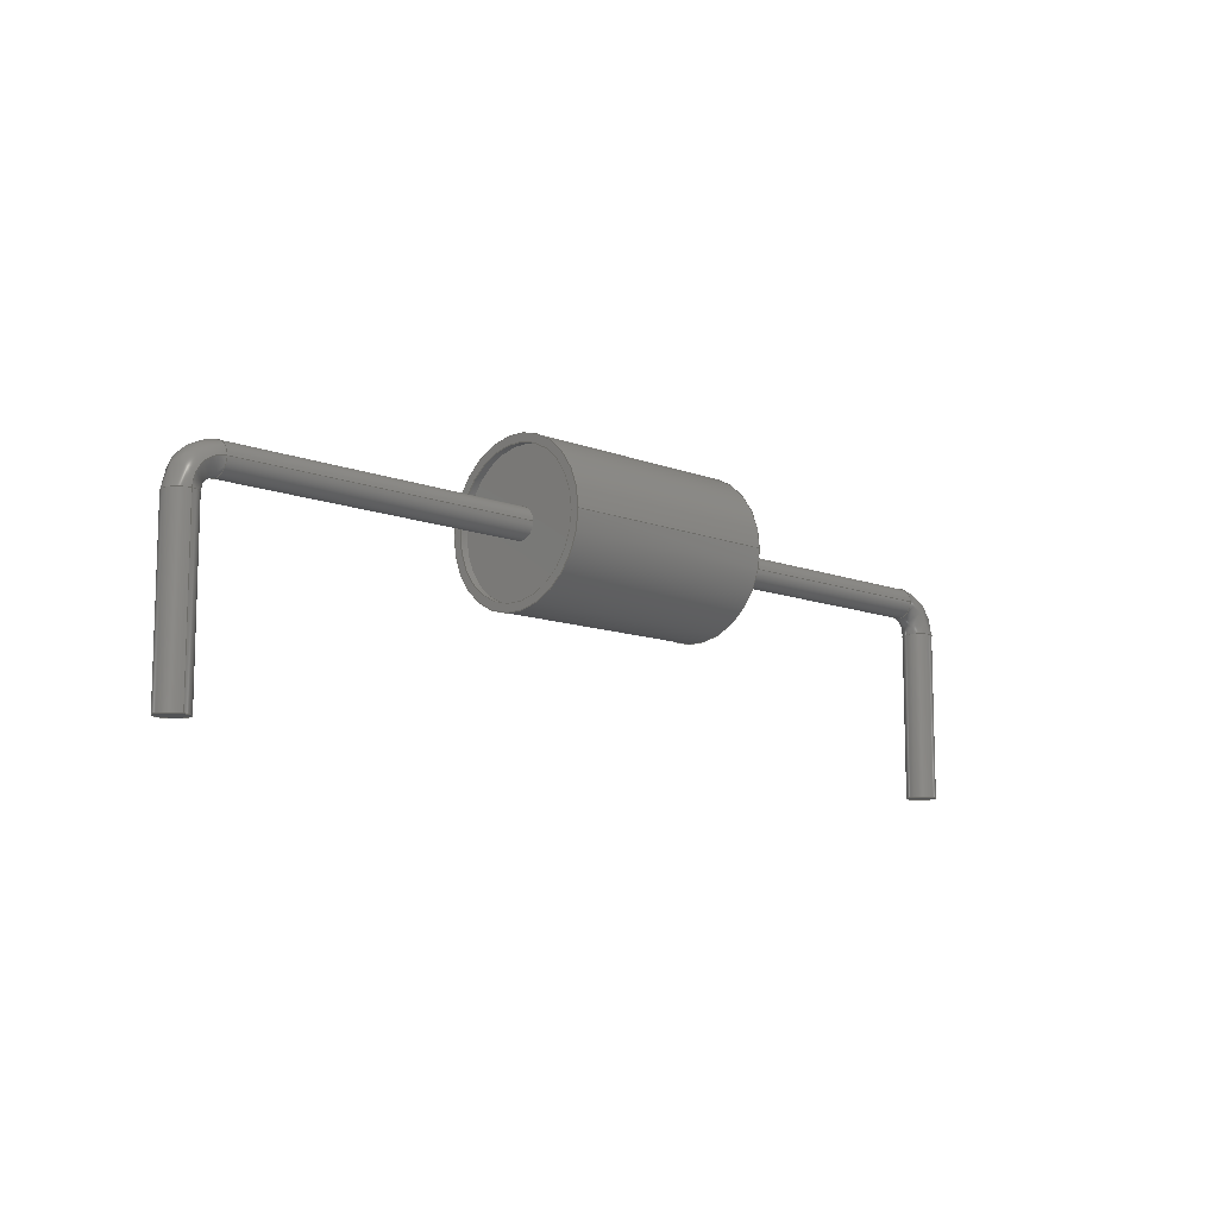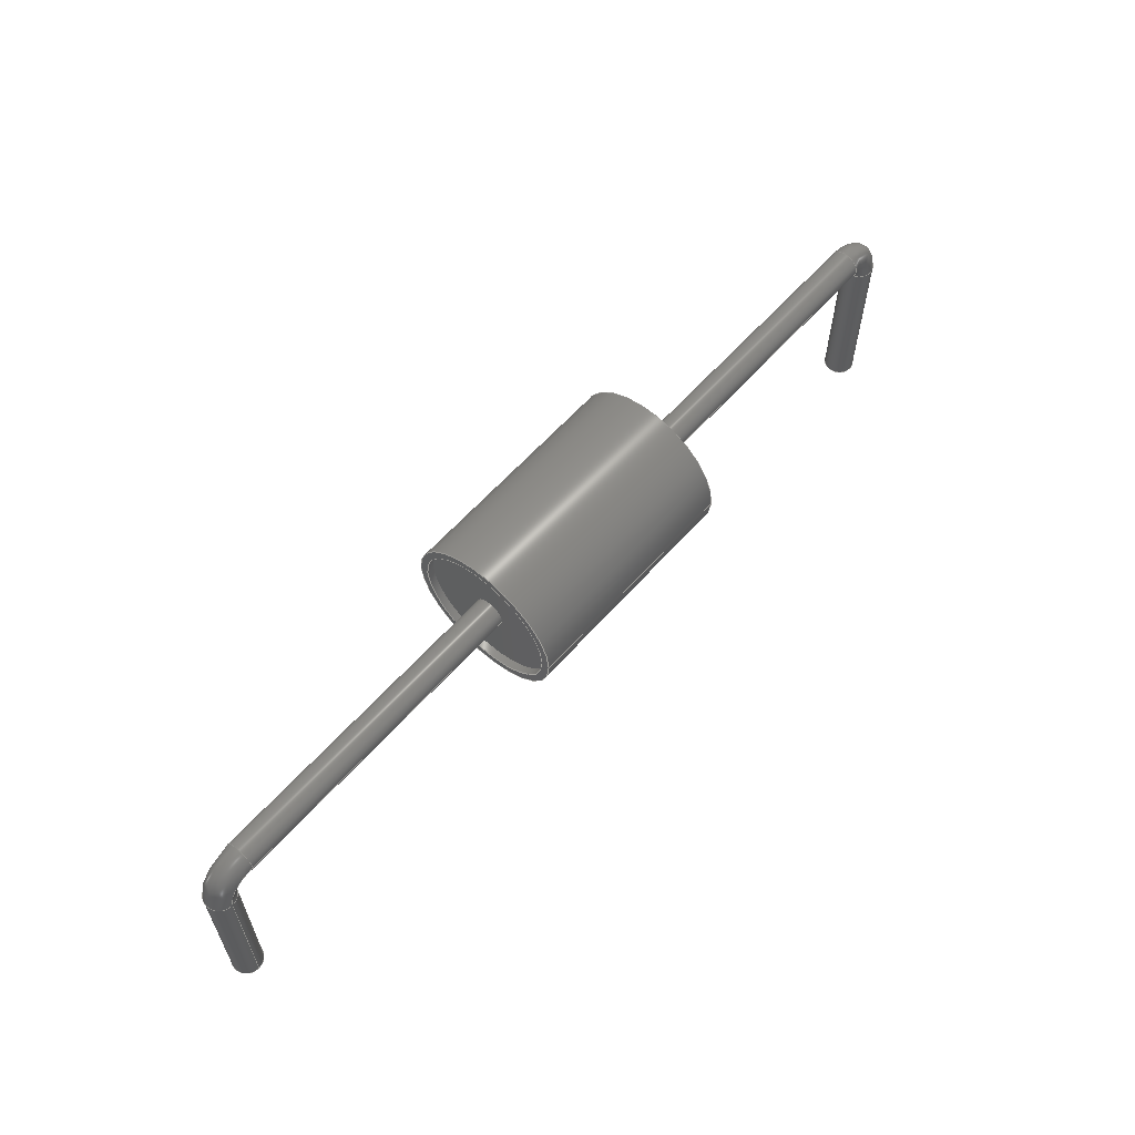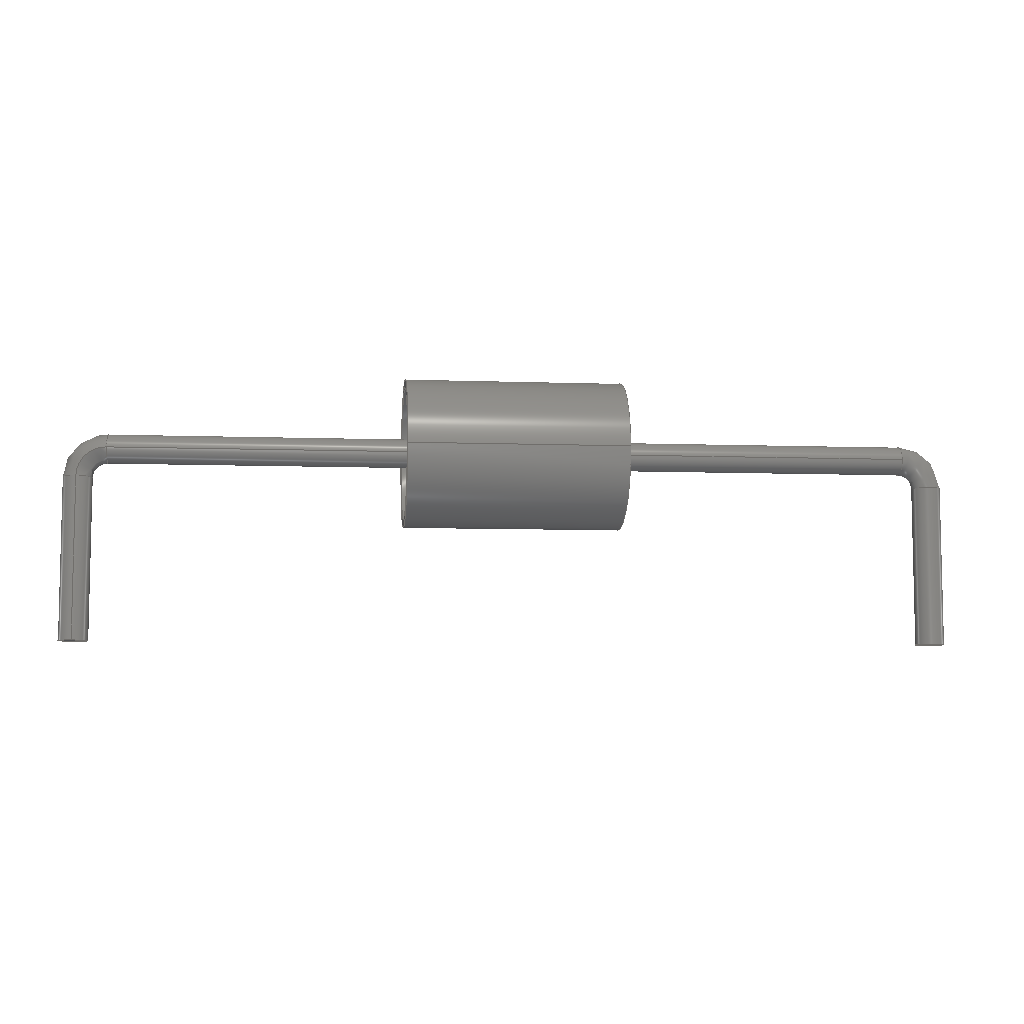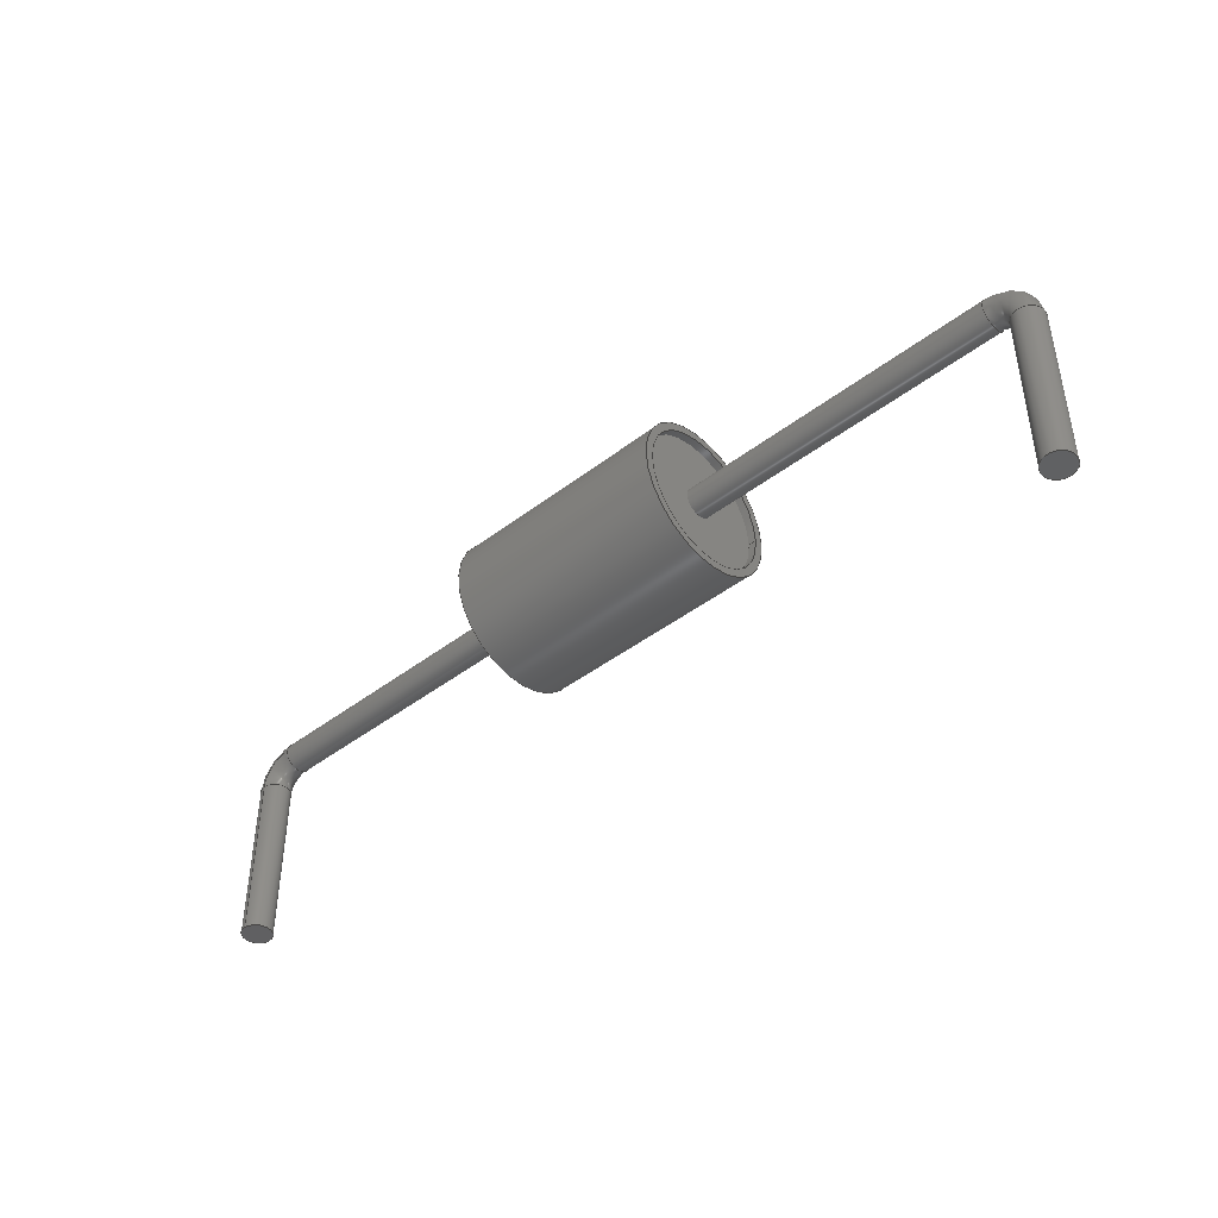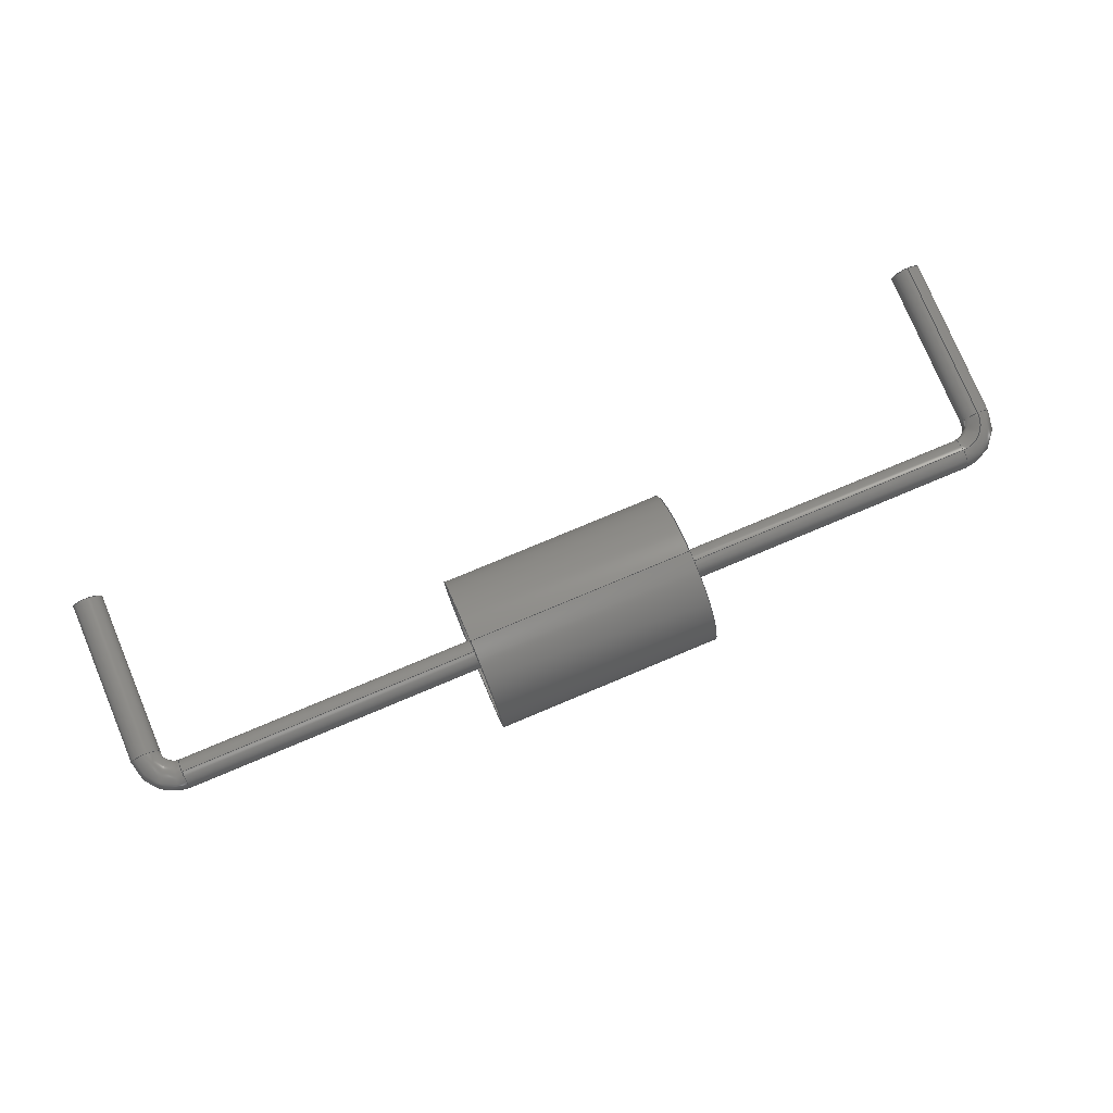
<metadata>
{"format":"step","ext":"step","renderer":"f3d","projection":"perspective","resolution":1024,"background":"white","views":[{"elev":-10.5,"azim":135.1,"up":"+Z"},{"elev":60.5,"azim":131.3,"up":"+Z"},{"elev":-6.8,"azim":174.0,"up":"+Z"},{"elev":-43.1,"azim":42.3,"up":"+Z"},{"elev":77.8,"azim":-22.7,"up":"+Y"}]}
</metadata>
<code>
ISO-10303-21;
DATA;
#1=APPLICATION_PROTOCOL_DEFINITION('international standard','automotive_design',2000,#2);
#2=APPLICATION_CONTEXT('core data for automotive mechanical design processes');
#3=SHAPE_DEFINITION_REPRESENTATION(#4,#10);
#4=PRODUCT_DEFINITION_SHAPE('','',#5);
#5=PRODUCT_DEFINITION('design','',#6,#9);
#6=PRODUCT_DEFINITION_FORMATION('','',#7);
#7=PRODUCT('C_Axial_L38mm_D26mm_P1500mm_Horizontal','C_Axial_L38mm_D26mm_P1500mm_Horizontal','',(#8));
#8=PRODUCT_CONTEXT('',#2,'mechanical');
#9=PRODUCT_DEFINITION_CONTEXT('part definition',#2,'design');
#10=ADVANCED_BREP_SHAPE_REPRESENTATION('',(#11,#15),#266);
#11=AXIS2_PLACEMENT_3D('',#12,#13,#14);
#12=CARTESIAN_POINT('',(0,0,0));
#13=DIRECTION('',(0,0,1));
#14=DIRECTION('',(1,0,-0));
#15=MANIFOLD_SOLID_BREP('',#16);
#16=CLOSED_SHELL('',(#17,#44,#60,#73,#88,#102,#117,#132,#153,#166,#191,#215,#235,#253,#260));
#17=ADVANCED_FACE('',(#18),#41,.T.);
#18=FACE_BOUND('',#19,.F.);
#19=EDGE_LOOP('',(#20,#29,#35,#36));
#20=ORIENTED_EDGE('',*,*,#21,.T.);
#21=EDGE_CURVE('',#22,#24,#26,.T.);
#22=VERTEX_POINT('',#23);
#23=CARTESIAN_POINT('',(5.6,1.3,1.3));
#24=VERTEX_POINT('',#25);
#25=CARTESIAN_POINT('',(9.4,1.3,1.3));
#26=LINE('',#23,#27);
#27=VECTOR('',#28,1);
#28=DIRECTION('',(1,0,0));
#29=ORIENTED_EDGE('',*,*,#30,.T.);
#30=EDGE_CURVE('',#24,#24,#31,.T.);
#31=CIRCLE('',#32,1.3);
#32=AXIS2_PLACEMENT_3D('',#33,#28,#34);
#33=CARTESIAN_POINT('',(9.4,0,1.3));
#34=DIRECTION('',(0,1,0));
#35=ORIENTED_EDGE('',*,*,#21,.F.);
#36=ORIENTED_EDGE('',*,*,#37,.F.);
#37=EDGE_CURVE('',#22,#22,#38,.T.);
#38=CIRCLE('',#39,1.3);
#39=AXIS2_PLACEMENT_3D('',#40,#28,#34);
#40=CARTESIAN_POINT('',(5.6,0,1.3));
#41=CYLINDRICAL_SURFACE('',#42,1.3);
#42=AXIS2_PLACEMENT_3D('',#40,#43,#34);
#43=DIRECTION('',(-1,-0,-0));
#44=ADVANCED_FACE('',(#45,#48),#55,.F.);
#45=FACE_BOUND('',#46,.F.);
#46=EDGE_LOOP('',(#47));
#47=ORIENTED_EDGE('',*,*,#37,.T.);
#48=FACE_BOUND('',#49,.F.);
#49=EDGE_LOOP('',(#50));
#50=ORIENTED_EDGE('',*,*,#51,.F.);
#51=EDGE_CURVE('',#52,#52,#54,.T.);
#52=VERTEX_POINT('',#53);
#53=CARTESIAN_POINT('',(5.6,1.17,1.3));
#54=CIRCLE('',#39,1.17);
#55=PLANE('',#56);
#56=AXIS2_PLACEMENT_3D('',#57,#58,#59);
#57=CARTESIAN_POINT('',(5.6,3.287e-17,1.3));
#58=DIRECTION('',(1,-2.463e-47,5.835e-32));
#59=DIRECTION('',(-5.835e-32,0,1));
#60=ADVANCED_FACE('',(#61,#63),#70,.T.);
#61=FACE_BOUND('',#62,.T.);
#62=EDGE_LOOP('',(#29));
#63=FACE_BOUND('',#64,.T.);
#64=EDGE_LOOP('',(#65));
#65=ORIENTED_EDGE('',*,*,#66,.F.);
#66=EDGE_CURVE('',#67,#67,#69,.T.);
#67=VERTEX_POINT('',#68);
#68=CARTESIAN_POINT('',(9.4,1.17,1.3));
#69=CIRCLE('',#32,1.17);
#70=PLANE('',#71);
#71=AXIS2_PLACEMENT_3D('',#72,#58,#59);
#72=CARTESIAN_POINT('',(9.4,3.287e-17,1.3));
#73=ADVANCED_FACE('',(#74),#87,.F.);
#74=FACE_BOUND('',#75,.T.);
#75=EDGE_LOOP('',(#76,#50,#81,#82));
#76=ORIENTED_EDGE('',*,*,#77,.F.);
#77=EDGE_CURVE('',#52,#78,#80,.T.);
#78=VERTEX_POINT('',#79);
#79=CARTESIAN_POINT('',(5.73,1.17,1.3));
#80=LINE('',#53,#27);
#81=ORIENTED_EDGE('',*,*,#77,.T.);
#82=ORIENTED_EDGE('',*,*,#83,.T.);
#83=EDGE_CURVE('',#78,#78,#84,.T.);
#84=CIRCLE('',#85,1.17);
#85=AXIS2_PLACEMENT_3D('',#86,#28,#34);
#86=CARTESIAN_POINT('',(5.73,0,1.3));
#87=CYLINDRICAL_SURFACE('',#42,1.17);
#88=ADVANCED_FACE('',(#89),#87,.F.);
#89=FACE_BOUND('',#90,.T.);
#90=EDGE_LOOP('',(#91,#98,#100,#101));
#91=ORIENTED_EDGE('',*,*,#92,.F.);
#92=EDGE_CURVE('',#93,#93,#95,.T.);
#93=VERTEX_POINT('',#94);
#94=CARTESIAN_POINT('',(9.27,1.17,1.3));
#95=CIRCLE('',#96,1.17);
#96=AXIS2_PLACEMENT_3D('',#97,#28,#34);
#97=CARTESIAN_POINT('',(9.27,0,1.3));
#98=ORIENTED_EDGE('',*,*,#99,.T.);
#99=EDGE_CURVE('',#93,#67,#80,.T.);
#100=ORIENTED_EDGE('',*,*,#66,.T.);
#101=ORIENTED_EDGE('',*,*,#99,.F.);
#102=ADVANCED_FACE('',(#103,#105),#114,.F.);
#103=FACE_BOUND('',#104,.F.);
#104=EDGE_LOOP('',(#82));
#105=FACE_BOUND('',#106,.F.);
#106=EDGE_LOOP('',(#107));
#107=ORIENTED_EDGE('',*,*,#108,.T.);
#108=EDGE_CURVE('',#109,#109,#111,.T.);
#109=VERTEX_POINT('',#110);
#110=CARTESIAN_POINT('',(5.73,0.25,1.3));
#111=CIRCLE('',#112,0.25);
#112=AXIS2_PLACEMENT_3D('',#86,#113,#34);
#113=DIRECTION('',(-1,0,0));
#114=PLANE('',#115);
#115=AXIS2_PLACEMENT_3D('',#116,#28,#13);
#116=CARTESIAN_POINT('',(5.73,-3.652e-17,1.3));
#117=ADVANCED_FACE('',(#118,#121),#129,.T.);
#118=FACE_BOUND('',#119,.T.);
#119=EDGE_LOOP('',(#120));
#120=ORIENTED_EDGE('',*,*,#92,.T.);
#121=FACE_BOUND('',#122,.T.);
#122=EDGE_LOOP('',(#123));
#123=ORIENTED_EDGE('',*,*,#124,.T.);
#124=EDGE_CURVE('',#125,#125,#127,.T.);
#125=VERTEX_POINT('',#126);
#126=CARTESIAN_POINT('',(9.27,0.25,1.3));
#127=CIRCLE('',#128,0.25);
#128=AXIS2_PLACEMENT_3D('',#97,#113,#34);
#129=PLANE('',#130);
#130=AXIS2_PLACEMENT_3D('',#131,#28,#13);
#131=CARTESIAN_POINT('',(9.27,-3.652e-17,1.3));
#132=ADVANCED_FACE('',(#133),#151,.T.);
#133=FACE_BOUND('',#134,.F.);
#134=EDGE_LOOP('',(#135,#140,#147,#149,#150));
#135=ORIENTED_EDGE('',*,*,#136,.F.);
#136=EDGE_CURVE('',#137,#109,#139,.T.);
#137=VERTEX_POINT('',#138);
#138=CARTESIAN_POINT('',(0.5,0.25,1.3));
#139=LINE('',#138,#27);
#140=ORIENTED_EDGE('',*,*,#141,.F.);
#141=EDGE_CURVE('',#142,#137,#144,.T.);
#142=VERTEX_POINT('',#143);
#143=CARTESIAN_POINT('',(0.5,-0.25,1.3));
#144=CIRCLE('',#145,0.25);
#145=AXIS2_PLACEMENT_3D('',#146,#28,#34);
#146=CARTESIAN_POINT('',(0.5,0,1.3));
#147=ORIENTED_EDGE('',*,*,#148,.F.);
#148=EDGE_CURVE('',#137,#142,#144,.T.);
#149=ORIENTED_EDGE('',*,*,#136,.T.);
#150=ORIENTED_EDGE('',*,*,#108,.F.);
#151=CYLINDRICAL_SURFACE('',#152,0.25);
#152=AXIS2_PLACEMENT_3D('',#146,#43,#34);
#153=ADVANCED_FACE('',(#154),#151,.T.);
#154=FACE_BOUND('',#155,.F.);
#155=EDGE_LOOP('',(#123,#156,#160,#165));
#156=ORIENTED_EDGE('',*,*,#157,.T.);
#157=EDGE_CURVE('',#125,#158,#139,.T.);
#158=VERTEX_POINT('',#159);
#159=CARTESIAN_POINT('',(14.5,0.25,1.3));
#160=ORIENTED_EDGE('',*,*,#161,.T.);
#161=EDGE_CURVE('',#158,#158,#162,.T.);
#162=CIRCLE('',#163,0.25);
#163=AXIS2_PLACEMENT_3D('',#164,#28,#34);
#164=CARTESIAN_POINT('',(14.5,0,1.3));
#165=ORIENTED_EDGE('',*,*,#157,.F.);
#166=ADVANCED_FACE('',(#167),#188,.F.);
#167=FACE_BOUND('',#168,.F.);
#168=EDGE_LOOP('',(#169,#178,#185,#186,#187));
#169=ORIENTED_EDGE('',*,*,#170,.F.);
#170=EDGE_CURVE('',#171,#142,#173,.T.);
#171=VERTEX_POINT('',#172);
#172=CARTESIAN_POINT('',(0,-0.25,0.8));
#173=CIRCLE('',#174,0.5);
#174=AXIS2_PLACEMENT_3D('',#175,#176,#177);
#175=CARTESIAN_POINT('',(0.5,-0.25,0.8));
#176=DIRECTION('',(-1.11e-16,1,0));
#177=DIRECTION('',(-1,-1.11e-16,0));
#178=ORIENTED_EDGE('',*,*,#179,.F.);
#179=EDGE_CURVE('',#171,#171,#180,.T.);
#180=CIRCLE('',#181,0.25);
#181=AXIS2_PLACEMENT_3D('',#182,#183,#184);
#182=CARTESIAN_POINT('',(5.551e-17,0,0.8));
#183=DIRECTION('',(-0,0,1));
#184=DIRECTION('',(1.11e-16,-1,0));
#185=ORIENTED_EDGE('',*,*,#170,.T.);
#186=ORIENTED_EDGE('',*,*,#141,.T.);
#187=ORIENTED_EDGE('',*,*,#148,.T.);
#188=SURFACE_OF_REVOLUTION('',#180,#189);
#189=AXIS1_PLACEMENT('',#190,#176);
#190=CARTESIAN_POINT('',(0.5,14,0.8));
#191=ADVANCED_FACE('',(#192),#212,.F.);
#192=FACE_BOUND('',#193,.F.);
#193=EDGE_LOOP('',(#194,#203,#210,#211));
#194=ORIENTED_EDGE('',*,*,#195,.F.);
#195=EDGE_CURVE('',#196,#158,#198,.T.);
#196=VERTEX_POINT('',#197);
#197=CARTESIAN_POINT('',(15,0.25,0.8));
#198=CIRCLE('',#199,0.5);
#199=AXIS2_PLACEMENT_3D('',#200,#201,#202);
#200=CARTESIAN_POINT('',(14.5,0.25,0.8));
#201=DIRECTION('',(-1.144e-17,-1,0));
#202=DIRECTION('',(1,-1.144e-17,0));
#203=ORIENTED_EDGE('',*,*,#204,.F.);
#204=EDGE_CURVE('',#196,#196,#205,.T.);
#205=CIRCLE('',#206,0.25);
#206=AXIS2_PLACEMENT_3D('',#207,#208,#209);
#207=CARTESIAN_POINT('',(15,0,0.8));
#208=DIRECTION('',(0,-0,1));
#209=DIRECTION('',(1.144e-17,1,0));
#210=ORIENTED_EDGE('',*,*,#195,.T.);
#211=ORIENTED_EDGE('',*,*,#161,.F.);
#212=SURFACE_OF_REVOLUTION('',#205,#213);
#213=AXIS1_PLACEMENT('',#214,#201);
#214=CARTESIAN_POINT('',(14.5,-14,0.8));
#215=ADVANCED_FACE('',(#216),#232,.T.);
#216=FACE_BOUND('',#217,.F.);
#217=EDGE_LOOP('',(#218,#225,#230,#231));
#218=ORIENTED_EDGE('',*,*,#219,.F.);
#219=EDGE_CURVE('',#220,#220,#222,.T.);
#220=VERTEX_POINT('',#221);
#221=CARTESIAN_POINT('',(0,-0.25,-2));
#222=CIRCLE('',#223,0.25);
#223=AXIS2_PLACEMENT_3D('',#224,#183,#184);
#224=CARTESIAN_POINT('',(5.551e-17,0,-2));
#225=ORIENTED_EDGE('',*,*,#226,.T.);
#226=EDGE_CURVE('',#220,#171,#227,.T.);
#227=LINE('',#228,#229);
#228=CARTESIAN_POINT('',(8.327e-17,-0.25,-2));
#229=VECTOR('',#13,1);
#230=ORIENTED_EDGE('',*,*,#179,.T.);
#231=ORIENTED_EDGE('',*,*,#226,.F.);
#232=CYLINDRICAL_SURFACE('',#233,0.25);
#233=AXIS2_PLACEMENT_3D('',#224,#234,#184);
#234=DIRECTION('',(-0,0,-1));
#235=ADVANCED_FACE('',(#236),#250,.T.);
#236=FACE_BOUND('',#237,.F.);
#237=EDGE_LOOP('',(#238,#245,#248,#249));
#238=ORIENTED_EDGE('',*,*,#239,.F.);
#239=EDGE_CURVE('',#240,#240,#242,.T.);
#240=VERTEX_POINT('',#241);
#241=CARTESIAN_POINT('',(15,0.25,-2));
#242=CIRCLE('',#243,0.25);
#243=AXIS2_PLACEMENT_3D('',#244,#208,#209);
#244=CARTESIAN_POINT('',(15,0,-2));
#245=ORIENTED_EDGE('',*,*,#246,.T.);
#246=EDGE_CURVE('',#240,#196,#247,.T.);
#247=LINE('',#241,#229);
#248=ORIENTED_EDGE('',*,*,#204,.T.);
#249=ORIENTED_EDGE('',*,*,#246,.F.);
#250=CYLINDRICAL_SURFACE('',#251,0.25);
#251=AXIS2_PLACEMENT_3D('',#244,#252,#209);
#252=DIRECTION('',(0,-0,-1));
#253=ADVANCED_FACE('',(#254),#257,.F.);
#254=FACE_BOUND('',#255,.F.);
#255=EDGE_LOOP('',(#256));
#256=ORIENTED_EDGE('',*,*,#219,.T.);
#257=PLANE('',#258);
#258=AXIS2_PLACEMENT_3D('',#259,#13,#184);
#259=CARTESIAN_POINT('',(7.736e-17,0,-2));
#260=ADVANCED_FACE('',(#261),#264,.F.);
#261=FACE_BOUND('',#262,.F.);
#262=EDGE_LOOP('',(#263));
#263=ORIENTED_EDGE('',*,*,#239,.T.);
#264=PLANE('',#265);
#265=AXIS2_PLACEMENT_3D('',#244,#13,#209);
#266=( GEOMETRIC_REPRESENTATION_CONTEXT(3) GLOBAL_UNCERTAINTY_ASSIGNED_CONTEXT((#270)) GLOBAL_UNIT_ASSIGNED_CONTEXT((#267,#268,#269)) REPRESENTATION_CONTEXT('Context #1','3D Context with UNIT and UNCERTAINTY') );
#267=( LENGTH_UNIT() NAMED_UNIT(*) SI_UNIT(.MILLI.,.METRE.) );
#268=( NAMED_UNIT(*) PLANE_ANGLE_UNIT() SI_UNIT($,.RADIAN.) );
#269=( NAMED_UNIT(*) SI_UNIT($,.STERADIAN.) SOLID_ANGLE_UNIT() );
#270=UNCERTAINTY_MEASURE_WITH_UNIT(LENGTH_MEASURE(1e-07),#267,'distance_accuracy_value','confusion accuracy');
#271=PRODUCT_RELATED_PRODUCT_CATEGORY('part',$,(#7));
#272=MECHANICAL_DESIGN_GEOMETRIC_PRESENTATION_REPRESENTATION('',(#273,#281,#282,#283,#284,#285,#286,#287,#295,#296,#297,#298,#299,#300,#301),#266);
#273=STYLED_ITEM('color',(#274),#17);
#274=PRESENTATION_STYLE_ASSIGNMENT((#275));
#275=SURFACE_STYLE_USAGE(.BOTH.,#276);
#276=SURFACE_SIDE_STYLE('',(#277));
#277=SURFACE_STYLE_FILL_AREA(#278);
#278=FILL_AREA_STYLE('',(#279));
#279=FILL_AREA_STYLE_COLOUR('',#280);
#280=COLOUR_RGB('',0.8314,0.6784,0.06275);
#281=STYLED_ITEM('color',(#274),#44);
#282=STYLED_ITEM('color',(#274),#60);
#283=STYLED_ITEM('color',(#274),#73);
#284=STYLED_ITEM('color',(#274),#88);
#285=STYLED_ITEM('color',(#274),#102);
#286=STYLED_ITEM('color',(#274),#117);
#287=STYLED_ITEM('color',(#288),#132);
#288=PRESENTATION_STYLE_ASSIGNMENT((#289));
#289=SURFACE_STYLE_USAGE(.BOTH.,#290);
#290=SURFACE_SIDE_STYLE('',(#291));
#291=SURFACE_STYLE_FILL_AREA(#292);
#292=FILL_AREA_STYLE('',(#293));
#293=FILL_AREA_STYLE_COLOUR('',#294);
#294=COLOUR_RGB('',0.8235,0.8196,0.7804);
#295=STYLED_ITEM('color',(#288),#153);
#296=STYLED_ITEM('color',(#288),#166);
#297=STYLED_ITEM('color',(#288),#191);
#298=STYLED_ITEM('color',(#288),#215);
#299=STYLED_ITEM('color',(#288),#235);
#300=STYLED_ITEM('color',(#288),#253);
#301=STYLED_ITEM('color',(#288),#260);
ENDSEC;
END-ISO-10303-21;


</code>
